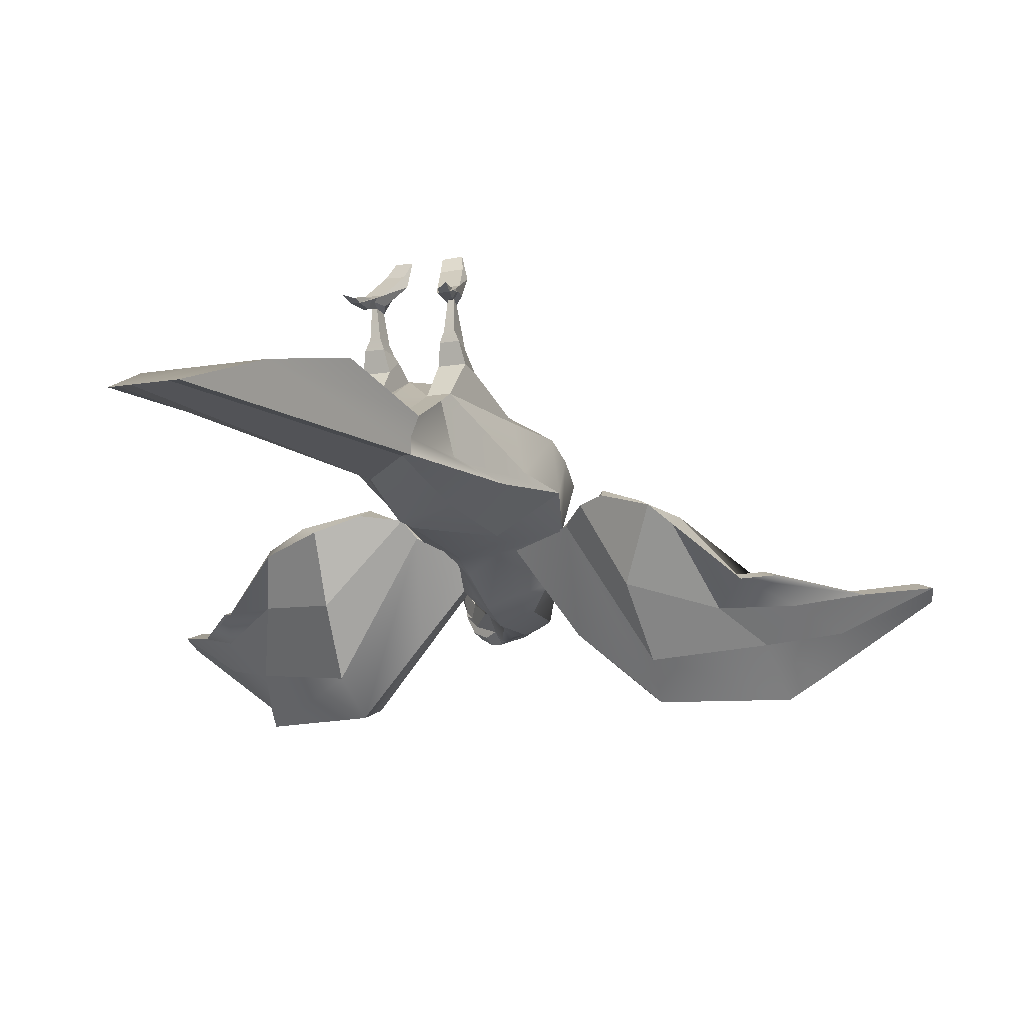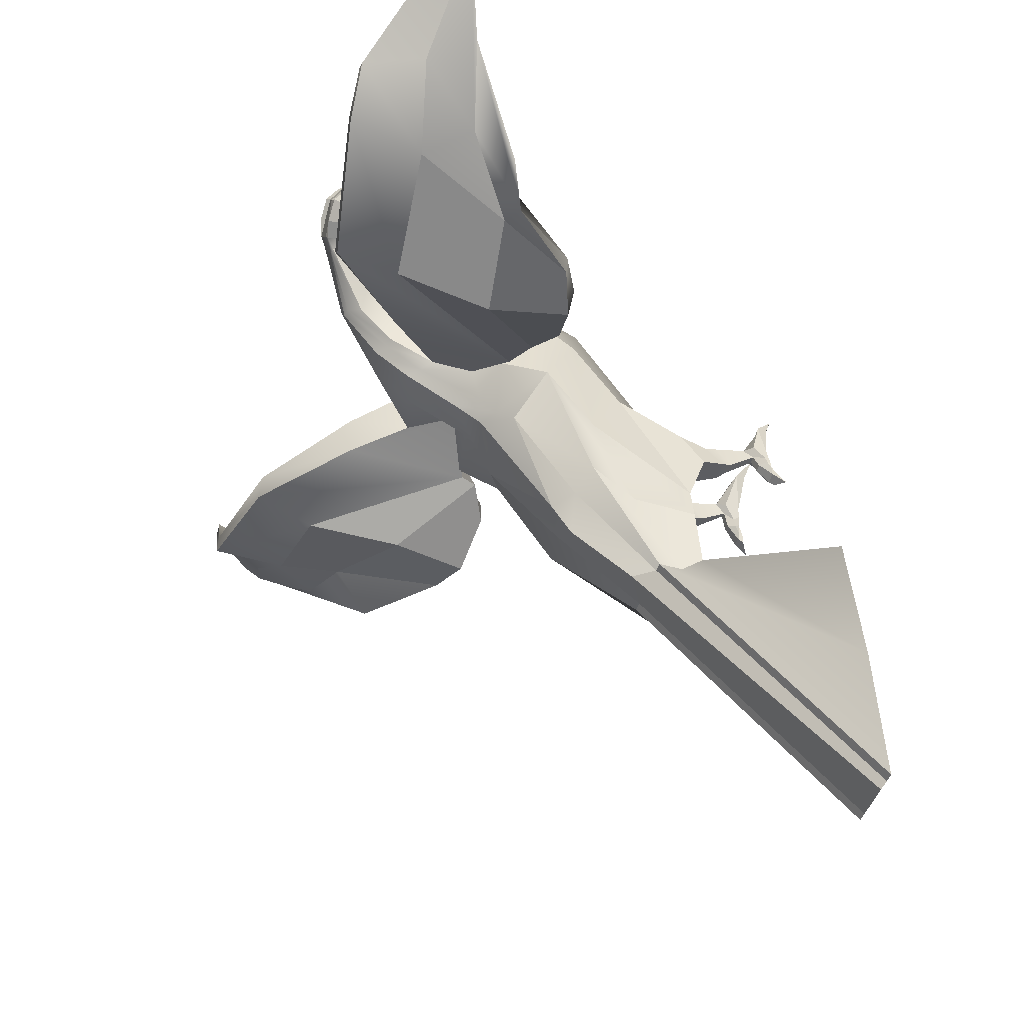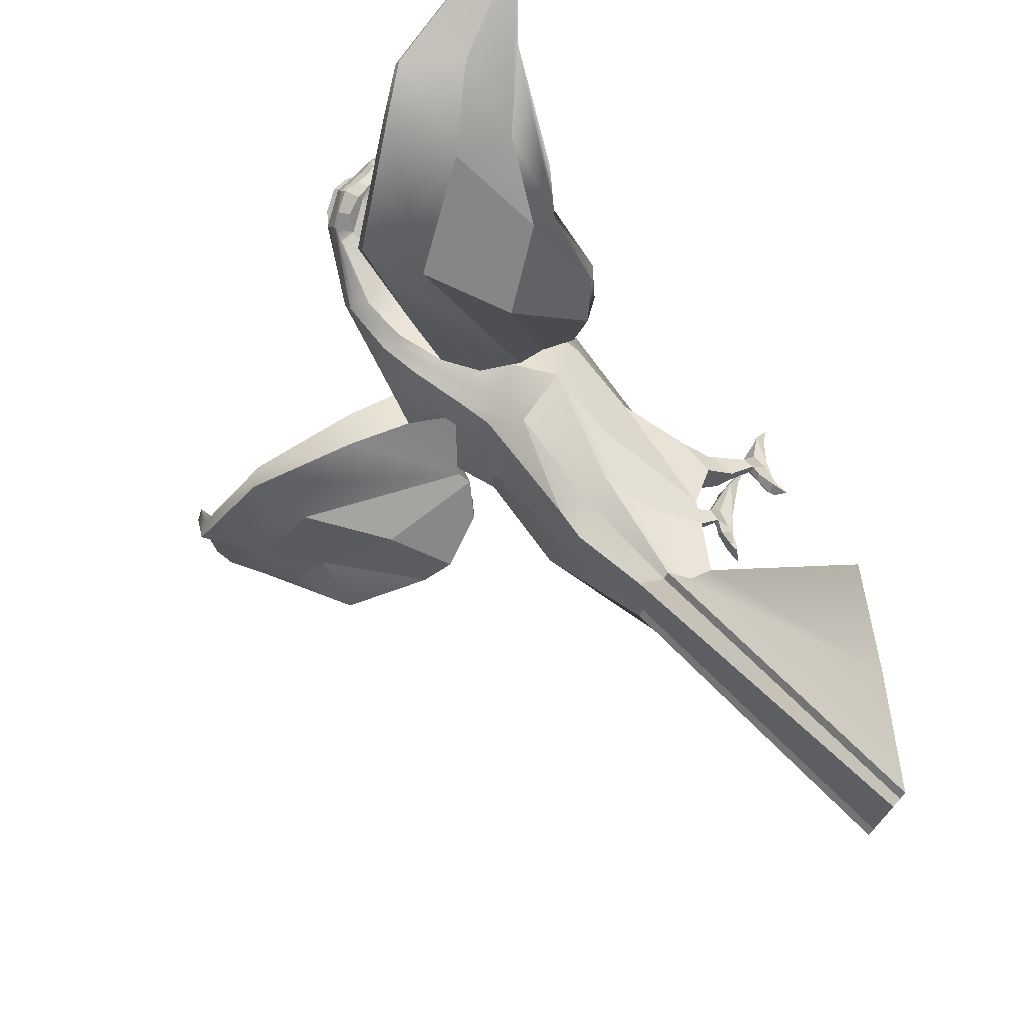
<metadata>
{"format":"obj","ext":"obj","renderer":"f3d","projection":"perspective","resolution":1024,"background":"white","views":[{"elev":-76.5,"azim":9.7,"up":"+Z"},{"elev":-24.2,"azim":-107.8,"up":"+Z"},{"elev":-22.8,"azim":-112.9,"up":"+Z"}]}
</metadata>
<code>
g default
v 29.76 1.495 -1.161
v 31 2.291 -1.983
v 30.01 7.551 1.84
v 30.46 7.266 2.093
v 30.14 7.43 1.605
v 30.55 7.439 1.911
v 29.31 1.122 -2.497
v 30.07 1.221 -3.779
v 29.68 5.164 -1.413
v 30.63 4.896 -1.18
v 31.51 4.674 -1.093
v 30.53 5.022 1.088
v 28.96 3.572 -3.507
v 31.63 3.73 -2.004
v 31.82 3.497 -0.4885
v 30.43 3.497 0.7897
v 30.43 7.054 0.4922
v 30.96 7.026 1.019
v 30.71 6.88 1.996
v 29.97 6.364 2.251
v 30.51 6.857 2.242
v 29.62 6.64 2.593
v 30.2 7.233 2.678
v 29.69 7.542 2.429
v 30.1 6.786 2.703
v 29.56 6.677 2.708
v 30.12 7.076 2.803
v 29.5 7.212 2.804
v 30.65 5.527 1.202
v 31.37 5.643 -0.4796
v 31.09 5.643 -1.27
v 29.87 5.999 -0.8501
v 31.18 3.497 0.5343
v 30.06 1.452 -2.177
v 29.65 1.221 -3.636
v 30.37 4.264 -2.342
v 30.33 4.762 -1.636
v 30.46 5.808 -1.051
v 30.83 7.021 0.7659
v 30.46 7.436 1.801
v 30.37 7.559 2.037
v 30 7.497 2.638
v 29.86 7.22 2.932
v 29.74 6.681 2.859
v 30.14 6.514 2.562
v 30.59 6.582 2.168
v 31.09 5.527 1.051
v 31.18 5.022 0.8652
v 29.9 0.8601 -2.918
v 30.39 0.8601 -3.086
v 30.49 1.16 -2.382
v 30.05 0.7927 -2.469
v 29.99 0.4492 -2.856
v 30.34 0.4492 -2.975
v 30.4 0.6857 -2.556
v 30.13 0.6857 -2.463
v 30.25 -0.2432 -2.553
v 30.36 -0.2432 -2.565
v 30.38 -0.1029 -2.388
v 30.27 -0.1029 -2.377
v 30.15 -0.4681 -3.083
v 30.34 -0.4681 -3.102
v 30.46 -0.4681 -1.843
v 30.28 -0.4681 -1.825
v 29.13 1.918 -5.048
v 29.29 1.918 -5.103
v 29.56 1.243 -5.264
v 29.14 1.243 -5.122
v 28.51 2.285 -4.833
v 28.48 1.243 -4.896
v 26.23 -0.717 -9.446
v 26.4 -0.717 -9.502
v 28.71 -0.1281 -6.459
v 27.36 -0.1281 -6.263
v 25.61 -0.717 -9.231
v 26.7 -0.1281 -6.038
v 38.3 6.845 -1.566
v 38.05 6.823 -1.181
v 38.27 7.17 -1.385
v 38.16 7.158 -1.238
v 29.56 4.697 -1.75
v 30.26 4.512 -1.991
v 31.56 4.512 -1.758
v 31.9 4.033 -0.3476
v 31.15 4.033 0.5806
v 30.44 4.033 0.8217
v 31.7 4.417 -1.5
v 31.64 6.6 -1.028
v 31.54 6.6 -1.666
v 31.65 4.417 -1.851
v 32.74 7.969 -1.873
v 32.87 8.002 -2.223
v 32.85 7.008 -2.682
v 32.73 6.98 -2.387
v 34.9 7.061 -2.348
v 35.2 8.286 -2.1
v 35.27 8.309 -2.378
v 34.97 7.088 -2.653
v 31.97 4.073 -1.817
v 32.18 4.221 -1.54
v 32.58 5.397 -2.974
v 32.47 5.37 -2.679
v 34.19 6.147 -2.969
v 34.14 5.5 -2.716
v 36.91 6.541 -2.267
v 36.71 6.519 -2
v 32.39 3.823 -2.34
v 32.43 3.823 -1.985
v 33.2 3.971 -3.024
v 33.05 3.944 -2.713
v 33.58 4.345 -3.265
v 33.74 4.318 -3.025
v 35.3 5.656 -3.107
v 35.11 5.634 -2.839
v 36.2 7.24 -1.854
v 35.9 8.181 -1.526
v 36.02 8.196 -1.711
v 36.42 7.262 -2.147
v 35.58 6.365 -2.853
v 34.63 5.475 -3.588
v 34.44 5.453 -3.317
v 35.48 6.342 -2.684
v 30.33 2.734 0.4807
v 31 2.716 0.2501
v 31.64 2.978 -0.7835
v 31.1 3.002 -3.09
v 29.36 1.579 -5.314
v 27.54 -0.5366 -7.768
v 26.9 -0.5366 -7.549
v 26.26 -0.5366 -7.33
v 29.57 6.537 3.292
v 29.51 6.536 3.256
v 29.93 7.014 3.017
v 29.75 7.087 3.108
v 29.36 6.531 3.094
v 29.41 7.098 2.979
v 29.35 6.405 3.533
v 29.33 6.405 3.52
v 29.61 6.663 3.251
v 29.49 6.779 3.377
v 29.22 6.4 3.36
v 29.25 6.803 3.289
v 30 7.497 2.638
v 30.2 7.233 2.678
v 29.86 7.22 2.932
v 30.01 7.077 2.994
v 29.75 7.087 3.108
v 30.28 7.603 2.33
v 30.37 7.417 2.385
v 30.06 7.555 2.675
v 30.26 7.35 2.714
v 30.06 7.555 2.675
v 30.26 7.35 2.714
v 30.02 7.372 2.876
v 30.08 7.147 2.859
v 30.03 6.531 -0.3982
v 30.57 6.339 -0.5206
v 30.73 6.339 -0.4908
v 31.18 6.237 0.1759
v 31 5.934 1.437
v 30.41 6.084 1.325
v 30.4 0.467 -2.514
v 30.28 0.2572 -2.845
v 30.1 0.2572 -2.783
v 30.21 0.467 -2.452
v 30.47 -0.3921 -2.735
v 30.5 -0.2518 -2.431
v 30.64 -0.4681 -1.861
v 30.4 -0.4681 -2.995
v 30.18 -0.2518 -2.399
v 30.15 -0.3921 -2.702
v 30.11 -0.4681 -2.966
v 30.1 -0.4681 -1.807
v 30.4 -0.4681 -2.518
v 30.21 -0.4681 -2.499
v 30.51 -0.4681 -2.529
v 30.1 -0.4681 -2.488
v 30.47 -0.6558 -1.802
v 30.28 -0.6558 -1.783
v 30.47 -0.8367 -1.438
v 30.35 -0.8367 -1.425
v 30.47 -0.6558 -1.802
v 30.58 -0.6558 -1.813
v 30.59 -0.8367 -1.45
v 30.47 -0.8367 -1.438
v 30.28 -0.6558 -1.783
v 30.17 -0.6558 -1.772
v 30.35 -0.8367 -1.425
v 30.23 -0.8367 -1.414
v 30.34 -0.2903 -2.821
v 30.22 -0.2903 -2.808
v 30.44 -0.4681 -2.864
v 30.45 -0.4116 -2.854
v 30.13 -0.4116 -2.822
v 30.1 -0.4681 -2.829
v 30.1 -0.4681 -2.659
v 30.19 -0.4681 -2.668
v 30.38 -0.4681 -2.687
v 30.47 -0.4681 -2.696
v 30.16 -0.5595 -3.027
v 30.34 -0.5595 -3.045
v 30.14 -0.5595 -3.146
v 30.32 -0.6764 -3.319
v 29.95 2.294 -4.064
v 30.7 3.004 -3.702
v 29.73 3.252 -3.676
v 28.79 3.284 -4.015
v 28.93 1.189 -3.533
v 29.5 1.229 -4.138
v 29.92 1.229 -4.28
v 28.91 2.291 -1.267
v 29.8 7.251 1.697
v 29.91 7.425 1.534
v 28.33 1.221 -3.183
v 29.48 4.896 -0.7865
v 29.48 4.674 0.09856
v 28.7 3.73 -1.001
v 29.47 3.497 0.316
v 30.04 6.838 0.4588
v 29.76 6.71 1.16
v 29.66 6.838 1.729
v 29.41 7.216 2.2
v 29.45 6.772 2.316
v 29.34 7.059 2.336
v 29.83 5.643 0.3157
v 29.47 5.643 -0.7149
v 30.1 3.497 0.9047
v 29.32 1.452 -1.924
v 28.74 1.221 -3.326
v 28.97 4.264 -1.862
v 29.44 4.762 -1.331
v 29.69 5.808 -0.7892
v 30.2 7.05 0.4921
v 30.05 7.428 1.56
v 29.88 7.548 1.746
v 29.53 7.487 2.355
v 29.34 7.209 2.623
v 29.48 6.676 2.705
v 29.56 6.501 2.219
v 29.67 6.513 1.82
v 29.95 5.527 0.7463
v 29.99 5.022 0.7643
v 28.99 0.8601 -2.607
v 28.5 0.8601 -2.439
v 28.85 1.16 -1.822
v 29.14 0.7927 -2.158
v 28.95 0.4492 -2.5
v 28.6 0.4492 -2.381
v 28.82 0.6857 -2.013
v 29.09 0.6857 -2.106
v 28.93 -0.2432 -2.102
v 28.84 -0.2432 -2.04
v 28.93 -0.1029 -1.891
v 29.03 -0.1029 -1.952
v 28.68 -0.4681 -2.58
v 28.52 -0.4681 -2.479
v 29.2 -0.4681 -1.412
v 29.36 -0.4681 -1.513
v 28.29 1.918 -4.759
v 28.13 1.918 -4.703
v 27.82 1.243 -4.669
v 28.23 1.243 -4.811
v 25.39 -0.717 -9.157
v 25.23 -0.717 -9.101
v 25.27 -0.1281 -5.279
v 26.45 -0.1281 -5.952
v 23.18 6.845 3.616
v 23.49 6.823 3.712
v 23.32 7.17 3.736
v 23.49 7.158 3.788
v 29.27 4.512 -1.65
v 28.9 4.512 -0.8476
v 29.54 4.033 0.6036
v 29.85 4.033 0.896
v 28.95 4.417 -0.5549
v 28.77 6.6 -0.04612
v 28.46 6.6 -0.612
v 28.77 4.417 -0.8646
v 27.38 7.969 -0.03611
v 27.06 8.002 -0.2324
v 26.8 7.008 -0.6134
v 27.07 6.98 -0.4487
v 25.4 7.061 0.9216
v 25.3 8.286 1.291
v 25.08 8.309 1.112
v 25.14 7.088 0.7142
v 28.54 4.073 -0.6401
v 28.55 4.221 -0.2958
v 26.83 5.397 -1.005
v 27.1 5.37 -0.8407
v 25.57 5.527 -0.0142
v 25.83 5.5 0.1932
v 23.85 6.541 2.204
v 24.18 6.519 2.296
v 27.77 3.823 -0.7592
v 27.95 3.823 -0.4495
v 26.86 3.971 -0.8522
v 26.62 3.944 -0.5098
v 25.87 4.345 -0.6259
v 25.89 4.318 -0.3343
v 24.6 5.656 0.5574
v 24.92 5.634 0.6534
v 24.62 7.24 2.101
v 25.1 8.181 2.17
v 24.9 8.196 2.098
v 24.31 7.262 2.004
v 24.54 6.365 0.9307
v 24.84 5.475 -0.2359
v 25.16 5.453 -0.1389
v 24.85 6.342 1.028
v 30.06 2.716 0.571
v 29.43 2.978 -0.02652
v 28.31 3.002 -2.135
v 27.95 1.579 -4.83
v 25.39 -0.5366 -7.032
v 26.03 -0.5366 -7.251
v 29.19 6.529 3.066
v 29.25 6.53 3.102
v 29.24 7 2.604
v 29.25 7.076 2.807
v 29.08 6.4 3.371
v 29.1 6.4 3.383
v 29.2 6.654 3.006
v 29.14 6.772 3.173
v 29.53 7.487 2.355
v 29.41 7.216 2.2
v 29.34 7.209 2.623
v 29.23 7.06 2.527
v 29.25 7.076 2.807
v 29.67 7.59 1.965
v 29.58 7.4 1.915
v 29.46 7.542 2.317
v 29.34 7.331 2.162
v 29.46 7.542 2.317
v 29.34 7.331 2.162
v 29.31 7.357 2.452
v 29.31 7.13 2.399
v 29.93 6.339 -0.3029
v 29.82 6.339 -0.18
v 30.04 6.291 0.5946
v 29.93 6.084 1.048
v 28.84 0.467 -1.982
v 28.73 0.2572 -2.313
v 28.91 0.2572 -2.376
v 29.03 0.467 -2.045
v 28.65 -0.3921 -2.107
v 28.81 -0.2518 -1.85
v 29.06 -0.4681 -1.319
v 28.54 -0.4681 -2.357
v 29.09 -0.2518 -2.026
v 28.92 -0.3921 -2.283
v 28.79 -0.4681 -2.511
v 29.51 -0.4681 -1.606
v 28.84 -0.4681 -1.984
v 29 -0.4681 -2.085
v 28.75 -0.4681 -1.924
v 29.09 -0.4681 -2.145
v 29.23 -0.6558 -1.377
v 29.38 -0.6558 -1.478
v 29.45 -0.8367 -1.088
v 29.56 -0.8367 -1.157
v 29.23 -0.6558 -1.377
v 29.13 -0.6558 -1.317
v 29.35 -0.8367 -1.023
v 29.45 -0.8367 -1.088
v 29.38 -0.6558 -1.478
v 29.48 -0.6558 -1.538
v 29.56 -0.8367 -1.157
v 29.66 -0.8367 -1.221
v 28.69 -0.2903 -2.254
v 28.8 -0.2903 -2.324
v 28.59 -0.4681 -2.227
v 28.59 -0.4116 -2.216
v 28.86 -0.4116 -2.386
v 28.88 -0.4681 -2.414
v 28.99 -0.4681 -2.28
v 28.91 -0.4681 -2.228
v 28.75 -0.4681 -2.127
v 28.67 -0.4681 -2.075
v 28.71 -0.5595 -2.531
v 28.56 -0.5595 -2.431
v 28.65 -0.5595 -2.633
v 28.41 -0.6764 -2.663
v 28.25 2.294 -3.481
v 28.39 3.004 -2.908
v 28.66 3.252 -3.31
v 28.55 1.229 -3.814
v 28.14 1.229 -3.672
g polySurface7
f 124 125 15 33
f 41 4 6 40
f 71 72 128 129
f 125 126 14 15
f 157 158 31 38
f 30 31 158 159
f 47 30 159 160
f 82 83 14 36
f 15 14 83 84
f 85 33 15 84
f 40 6 18 39
f 19 18 6 4
f 138 137 139 140
f 46 19 21 45
f 19 4 23 21
f 149 148 150 151
f 45 21 25 44
f 21 23 27 25
f 153 152 154 155
f 48 11 30 47
f 78 77 79 80
f 38 31 10 37
f 123 124 33 16
f 7 35 34 1
f 75 71 129 130
f 81 82 36 13
f 32 38 37 9
f 156 157 38 32
f 5 40 39 17
f 3 41 40 5
f 42 41 3 24
f 43 42 24 28
f 141 138 140 142
f 22 45 44 26
f 20 46 45 22
f 29 47 160 161
f 12 48 47 29
f 16 33 85 86
f 35 8 50 49
f 8 2 51 50
f 2 34 52 51
f 34 35 49 52
f 49 50 54 53
f 50 51 55 54
f 51 52 56 55
f 52 49 53 56
f 53 54 163 164
f 54 55 162 163
f 55 56 165 162
f 56 53 164 165
f 36 14 205 206
f 14 126 204 205
f 8 35 209 210
f 13 36 206 207
f 35 7 208 209
f 65 66 72 71
f 66 127 128 72
f 67 68 74 73
f 69 65 71 75
f 68 70 76 74
f 11 10 90 87
f 10 31 89 90
f 31 30 88 89
f 30 11 87 88
f 9 37 82 81
f 37 10 83 82
f 84 83 10 11
f 48 85 84 11
f 86 85 48 12
f 88 87 94 91
f 89 88 91 92
f 90 89 92 93
f 108 107 109 110
f 92 91 96 97
f 93 92 97 98
f 110 109 111 112
f 91 94 95 96
f 96 95 115 116
f 97 96 116 117
f 98 97 117 118
f 112 111 120 121
f 87 90 99 100
f 90 93 101 99
f 94 87 100 102
f 93 98 103 101
f 95 94 102 104
f 98 118 119 103
f 77 78 106 105
f 122 115 95 104
f 100 99 107 108
f 99 101 109 107
f 102 100 108 110
f 101 103 111 109
f 104 102 110 112
f 103 119 120 111
f 105 106 114 113
f 122 104 112 121
f 116 115 78 80
f 117 116 80 79
f 118 117 79 77
f 119 118 77 105
f 120 119 105 113
f 121 120 113 114
f 106 122 121 114
f 78 115 122 106
f 1 34 124 123
f 34 2 125 124
f 2 8 126 125
f 210 204 126 8
f 128 127 67 73
f 129 128 73 74
f 130 129 74 76
f 44 25 131 132
f 25 27 133 131
f 146 145 147 133
f 26 44 132 135
f 43 28 136 134
f 132 131 137 138
f 131 133 139 137
f 133 134 140 139
f 135 132 138 141
f 134 136 142 140
f 23 42 143 144
f 42 43 145 143
f 27 23 144 146
f 43 134 147 145
f 134 133 147
f 133 27 146
f 4 41 148 149
f 41 42 150 148
f 42 23 151 150
f 23 4 149 151
f 144 143 152 153
f 143 145 154 152
f 145 146 155 154
f 146 144 153 155
f 17 39 157 156
f 39 18 158 157
f 159 158 18 19
f 160 159 19 46
f 161 160 46 20
f 179 178 180 181
f 182 183 184 185
f 187 186 188 189
f 63 64 181 180
f 58 163 162 59
f 59 162 165 60
f 63 59 60 64
f 167 59 63 168
f 64 175 179 181
f 184 168 63 185
f 186 175 64 188
f 164 163 58 57
f 165 164 57 60
f 58 59 167 166
f 170 60 57 171
f 191 190 62 61
f 195 194 172
f 62 190 193 169
f 194 191 61 172
f 64 60 170 173
f 196 197 175 177
f 197 198 174 175
f 178 179 175 174
f 178 174 63 180
f 183 182 174 176
f 183 176 168 184
f 63 174 182 185
f 186 187 177 175
f 189 188 64 173
f 173 177 187 189
f 193 192 169
f 191 194 171 57
f 190 191 57 58
f 166 193 190 58
f 198 199 176 174
f 171 196 177 173 170
f 176 199 192 193 166 167 168
f 196 171 194 195
f 197 196 195 172 61
f 201 200 202 203
f 199 198 62 169 192
f 198 197 200 201
f 197 61 202 200
f 61 62 203 202
f 62 198 201 203
f 205 204 127 66
f 206 205 66 65
f 207 206 65 69
f 209 208 70 68
f 210 209 68 67
f 127 204 210 67
f 311 227 218 312
f 235 234 213 212
f 263 316 315 264
f 312 218 217 313
f 338 232 226 339
f 225 340 339 226
f 241 341 340 225
f 271 230 217 272
f 218 273 272 217
f 274 273 218 227
f 234 233 219 213
f 220 212 213 219
f 322 324 323 321
f 240 239 221 220
f 220 221 222 212
f 331 333 332 330
f 239 238 223 221
f 221 223 224 222
f 335 337 336 334
f 242 241 225 216
f 268 270 269 267
f 232 231 215 226
f 123 16 227 311
f 7 1 228 229
f 75 130 316 263
f 81 13 230 271
f 32 9 231 232
f 156 32 232 338
f 5 17 233 234
f 3 5 234 235
f 236 24 3 235
f 237 28 24 236
f 141 142 324 322
f 22 26 238 239
f 20 22 239 240
f 29 161 341 241
f 12 29 241 242
f 16 86 274 227
f 229 243 244 214
f 214 244 245 211
f 211 245 246 228
f 228 246 243 229
f 243 247 248 244
f 244 248 249 245
f 245 249 250 246
f 246 250 247 243
f 247 344 343 248
f 248 343 342 249
f 249 342 345 250
f 250 345 344 247
f 230 386 385 217
f 217 385 384 313
f 214 388 387 229
f 13 207 386 230
f 229 387 208 7
f 259 263 264 260
f 260 264 315 314
f 261 265 266 262
f 69 75 263 259
f 262 266 76 70
f 216 275 278 215
f 215 278 277 226
f 226 277 276 225
f 225 276 275 216
f 9 81 271 231
f 231 271 272 215
f 273 216 215 272
f 242 216 273 274
f 86 12 242 274
f 276 279 282 275
f 277 280 279 276
f 278 281 280 277
f 296 298 297 295
f 280 285 284 279
f 281 286 285 280
f 298 300 299 297
f 279 284 283 282
f 284 304 303 283
f 285 305 304 284
f 286 306 305 285
f 300 309 308 299
f 275 288 287 278
f 278 287 289 281
f 282 290 288 275
f 281 289 291 286
f 283 292 290 282
f 286 291 307 306
f 267 293 294 268
f 310 292 283 303
f 288 296 295 287
f 287 295 297 289
f 290 298 296 288
f 289 297 299 291
f 292 300 298 290
f 291 299 308 307
f 293 301 302 294
f 310 309 300 292
f 304 270 268 303
f 305 269 270 304
f 306 267 269 305
f 307 293 267 306
f 308 301 293 307
f 309 302 301 308
f 294 302 309 310
f 268 294 310 303
f 1 123 311 228
f 228 311 312 211
f 211 312 313 214
f 388 214 313 384
f 315 265 261 314
f 316 266 265 315
f 130 76 266 316
f 238 318 317 223
f 223 317 319 224
f 328 319 329 327
f 26 135 318 238
f 237 320 136 28
f 318 322 321 317
f 317 321 323 319
f 319 323 324 320
f 135 141 322 318
f 320 324 142 136
f 222 326 325 236
f 236 325 327 237
f 224 328 326 222
f 237 327 329 320
f 320 329 319
f 319 328 224
f 212 331 330 235
f 235 330 332 236
f 236 332 333 222
f 222 333 331 212
f 326 335 334 325
f 325 334 336 327
f 327 336 337 328
f 328 337 335 326
f 17 156 338 233
f 233 338 339 219
f 340 220 219 339
f 341 240 220 340
f 161 20 240 341
f 359 361 360 358
f 362 365 364 363
f 367 369 368 366
f 257 360 361 258
f 252 253 342 343
f 253 254 345 342
f 257 258 254 253
f 347 348 257 253
f 258 361 359 355
f 364 365 257 348
f 366 368 258 355
f 344 251 252 343
f 345 254 251 344
f 252 346 347 253
f 350 351 251 254
f 371 255 256 370
f 375 352 374
f 256 349 373 370
f 374 352 255 371
f 258 353 350 254
f 376 357 355 377
f 377 355 354 378
f 358 354 355 359
f 358 360 257 354
f 363 356 354 362
f 363 364 348 356
f 257 365 362 354
f 366 355 357 367
f 369 353 258 368
f 353 369 367 357
f 373 349 372
f 371 251 351 374
f 370 252 251 371
f 346 252 370 373
f 378 354 356 379
f 351 350 353 357 376
f 356 348 347 346 373 372 379
f 376 375 374 351
f 377 255 352 375 376
f 381 383 382 380
f 379 372 349 256 378
f 378 381 380 377
f 377 380 382 255
f 255 382 383 256
f 256 383 381 378
f 385 260 314 384
f 386 259 260 385
f 207 69 259 386
f 387 262 70 208
f 388 261 262 387
f 314 261 388 384

</code>
